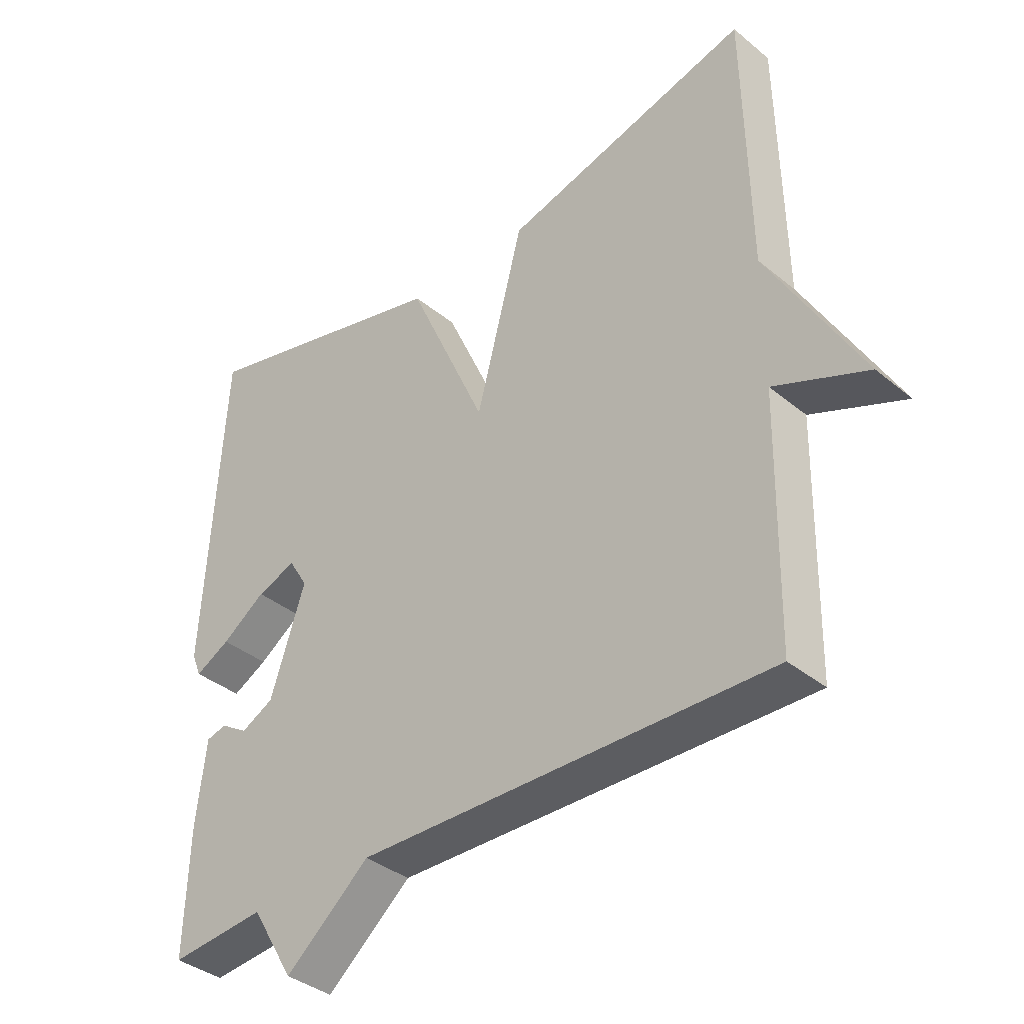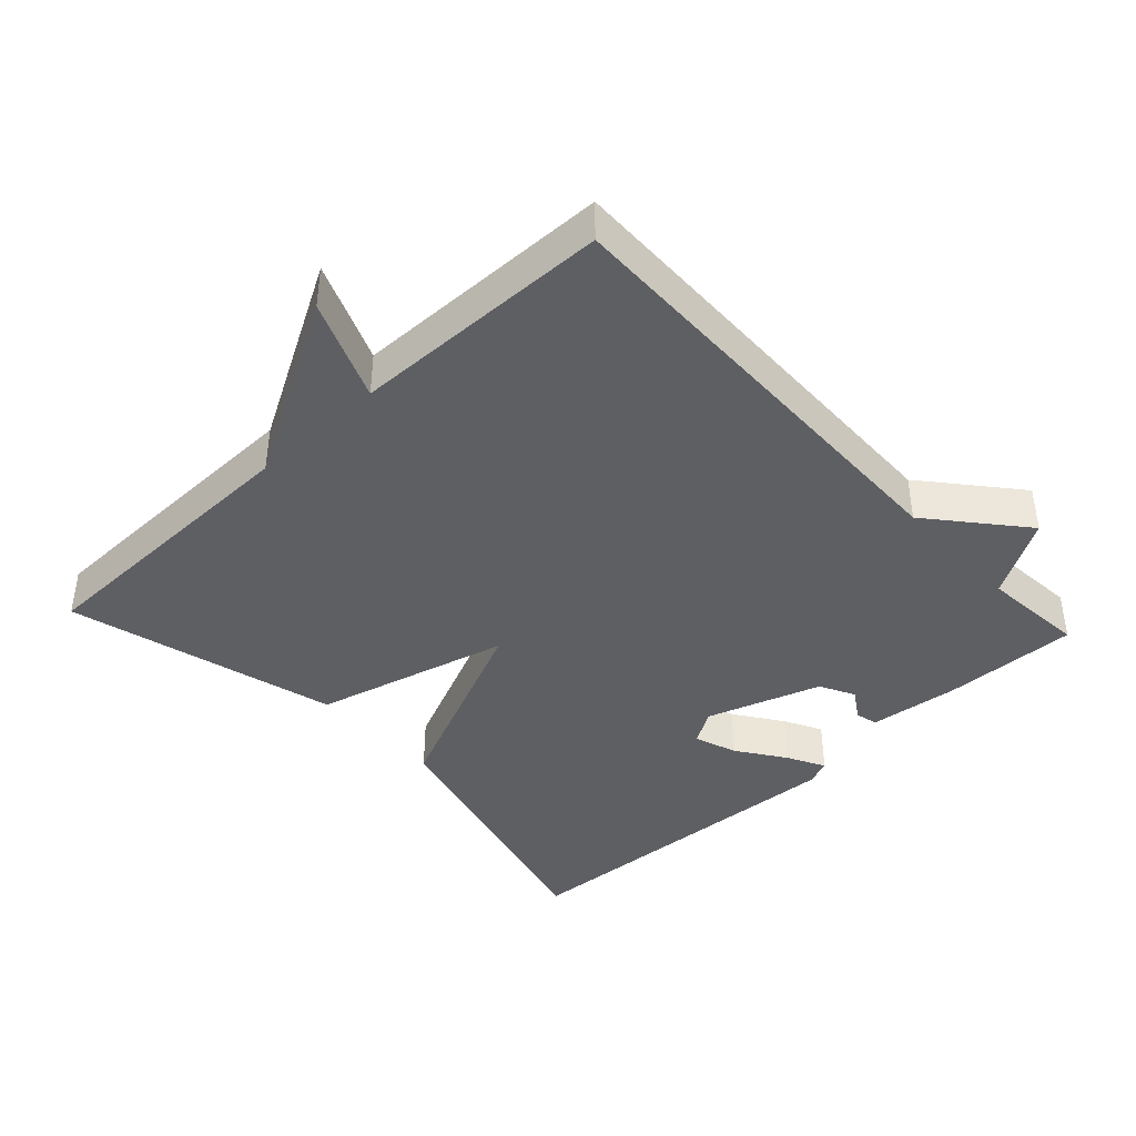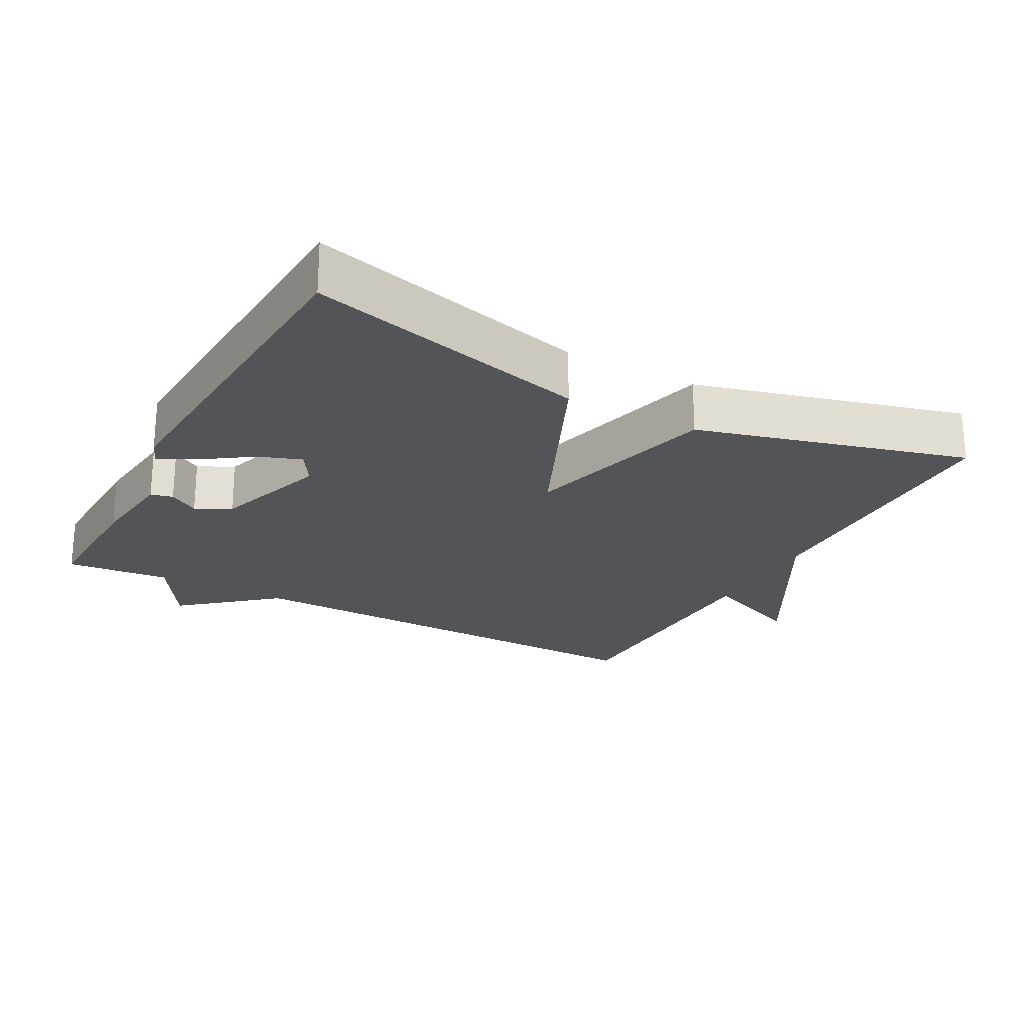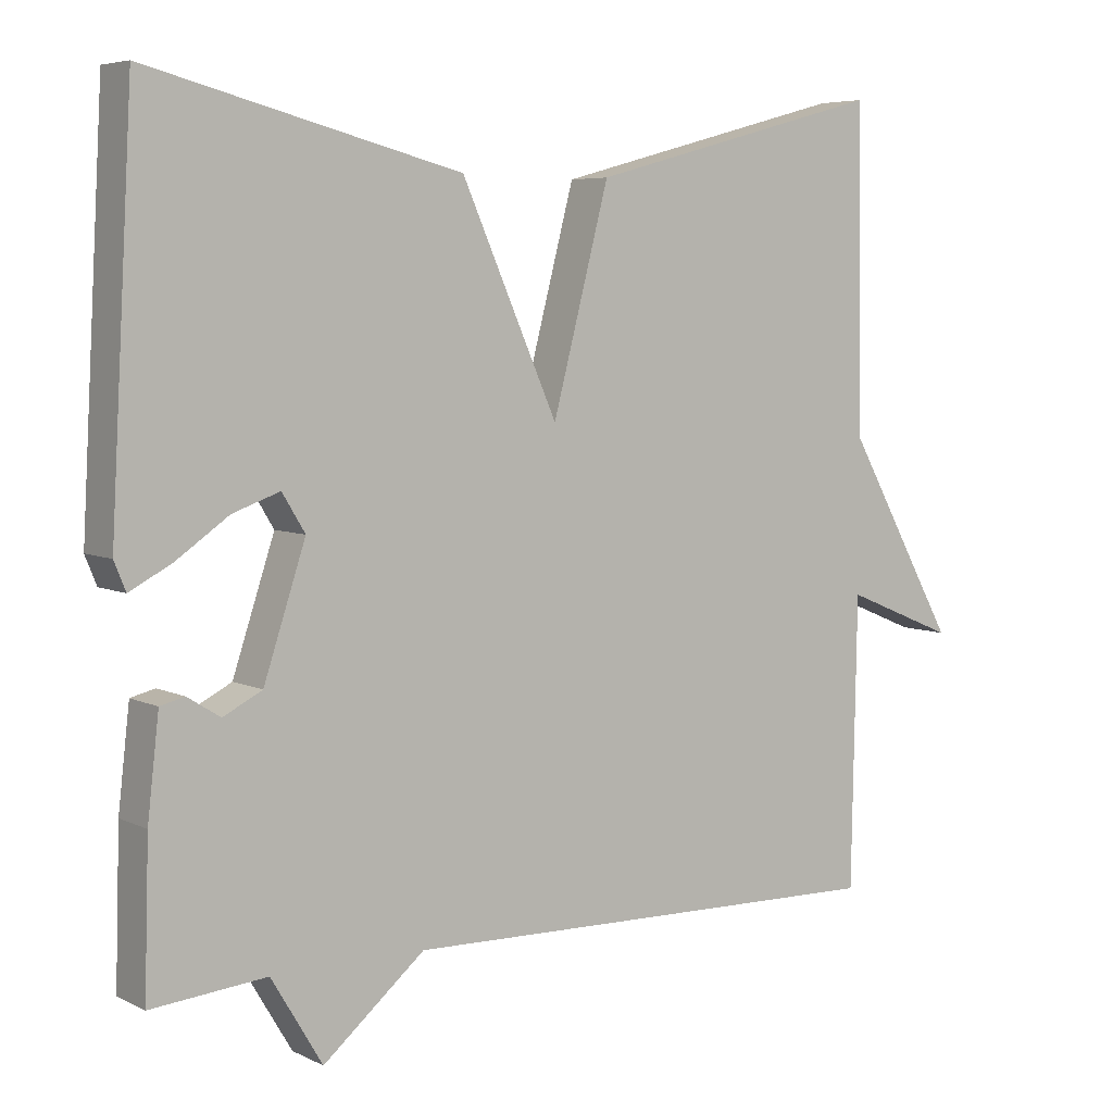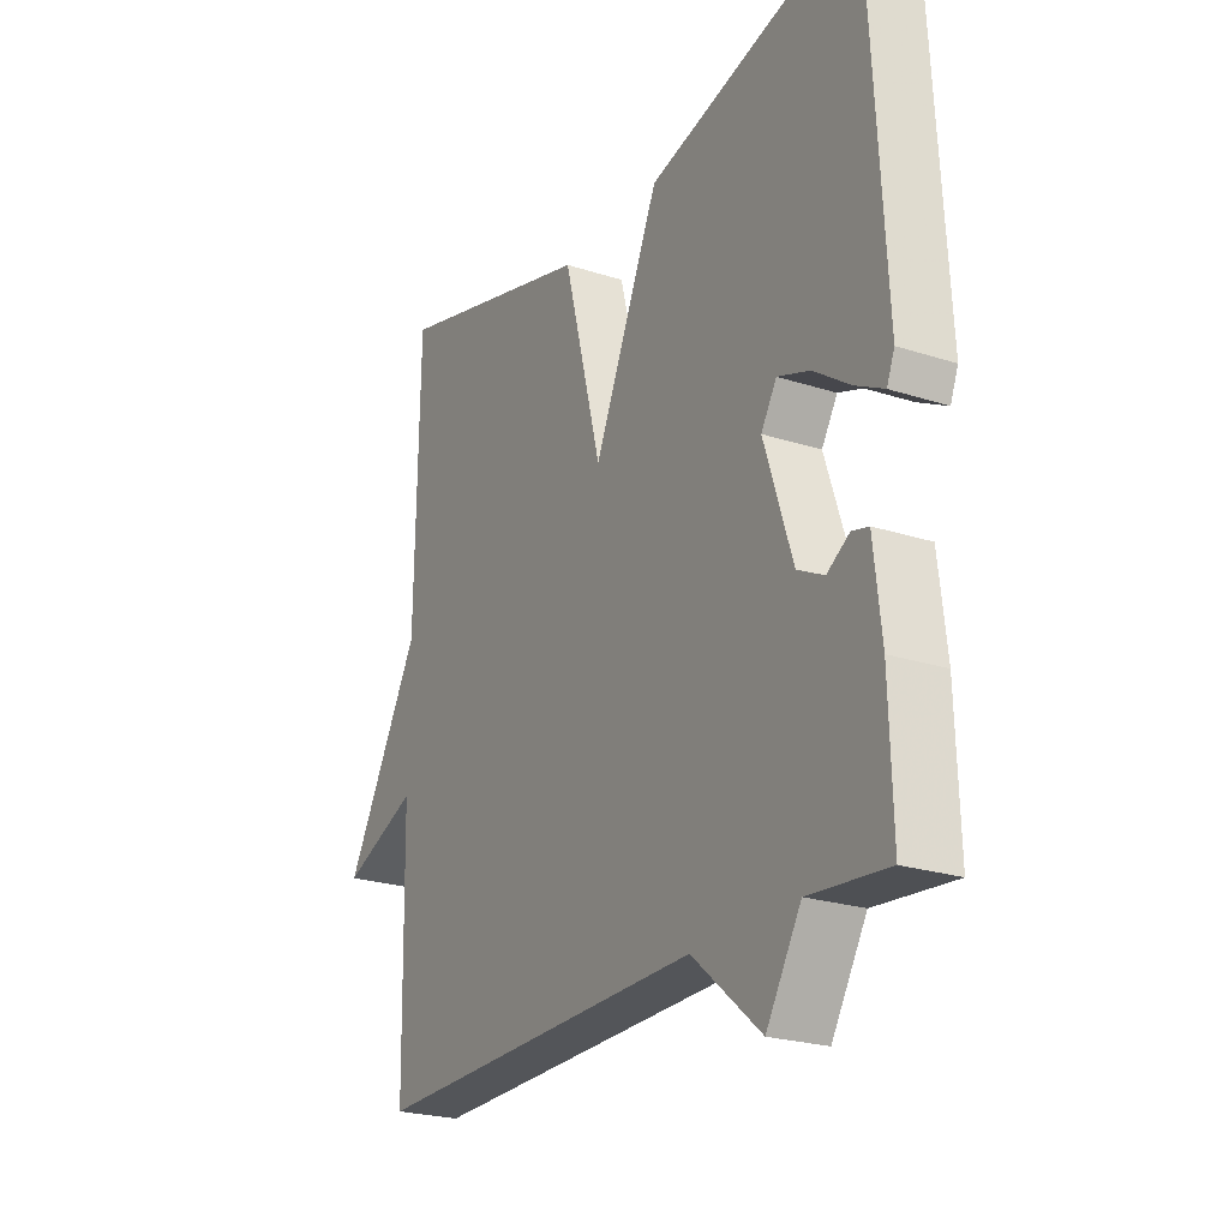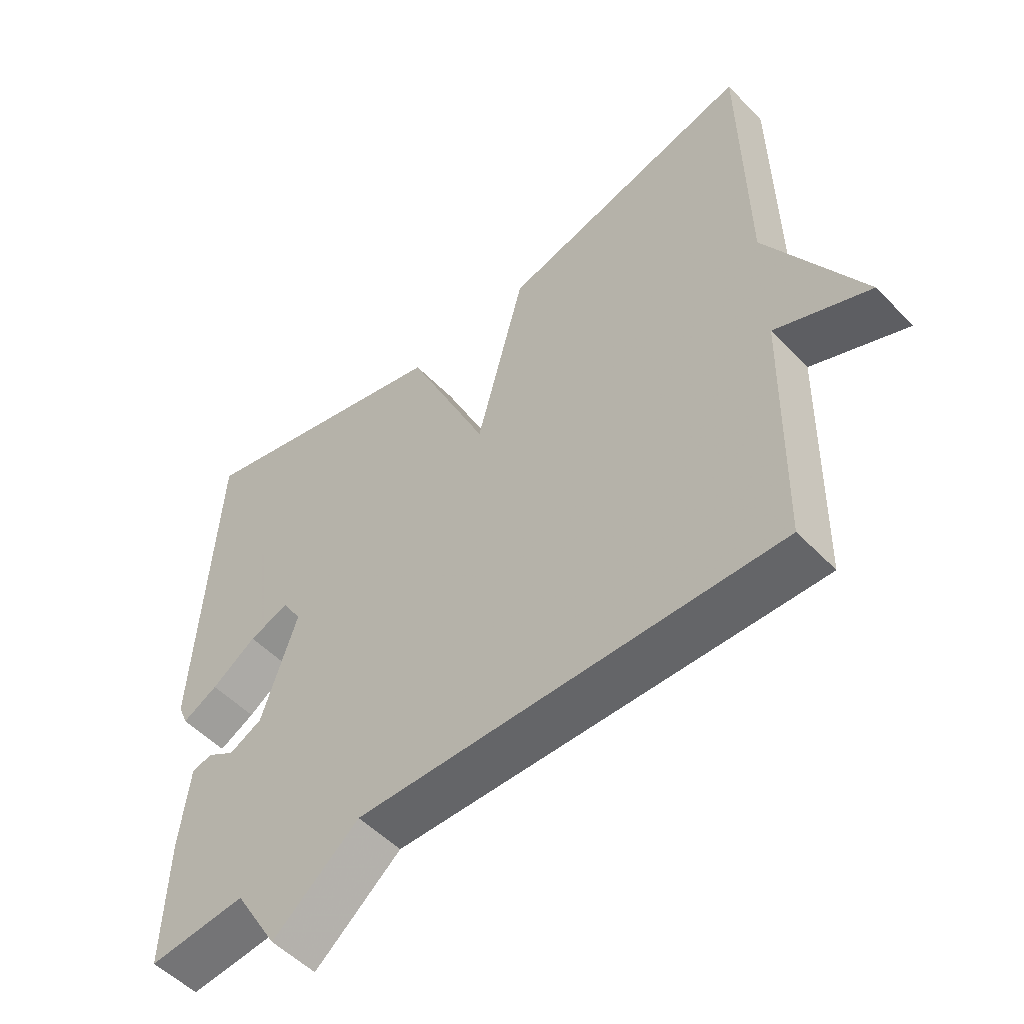
<metadata>
{"format":"obj","ext":"obj","renderer":"f3d","projection":"perspective","resolution":1024,"background":"white","views":[{"elev":-37.4,"azim":43.7,"up":"+Z"},{"elev":-41.2,"azim":132.9,"up":"+Y"},{"elev":-23.3,"azim":-28.3,"up":"+Y"},{"elev":5.8,"azim":-35.3,"up":"+Z"},{"elev":-23.3,"azim":-118.8,"up":"+Z"},{"elev":-52.4,"azim":42.3,"up":"+Z"}]}
</metadata>
<code>
v 0.5 0.07 -0.5
v -0.149 0.07 -0.486
v -0.282 0.07 -0.598
v -0.349 0.07 -0.486
v -0.5 0.07 -0.5
v -0.494 0.07 -0.304
v -0.479 0.07 -0.174
v -0.447 0.07 -0.166
v -0.404 0.07 -0.193
v -0.353 0.07 -0.167
v -0.298 0.07 -0.001
v -0.328 0.07 0.048
v -0.39 0.07 0.026
v -0.459 0.07 -0.022
v -0.514 0.07 -0.051
v -0.529 0.07 -0.014
v -0.5 0.07 0.5
v -0.091 0.07 0.395
v 0.035 0.07 0.112
v 0.109 0.07 0.395
v 0.5 0.07 0.5
v 0.507 0.07 0.079
v 0.653 0.07 -0.181
v 0.507 0.07 -0.121
v 0.5 0 -0.5
v -0.149 0 -0.486
v -0.282 0 -0.598
v -0.349 0 -0.486
v -0.5 0 -0.5
v -0.494 0 -0.304
v -0.479 0 -0.174
v -0.447 0 -0.166
v -0.404 0 -0.193
v -0.353 0 -0.167
v -0.298 0 -0.001
v -0.328 0 0.048
v -0.39 0 0.026
v -0.459 0 -0.022
v -0.514 0 -0.051
v -0.529 0 -0.014
v -0.5 0 0.5
v -0.091 0 0.395
v 0.035 0 0.112
v 0.109 0 0.395
v 0.5 0 0.5
v 0.507 0 0.079
v 0.653 0 -0.181
v 0.507 0 -0.121
f 22 23 24
f 22 24 1
f 21 22 1
f 20 21 1
f 19 20 1
f 17 18 19
f 15 16 17
f 14 15 17
f 13 14 17
f 12 13 17
f 17 19 1
f 12 17 1
f 11 12 1
f 7 8 9
f 6 7 9
f 5 6 9
f 4 5 9
f 4 9 10
f 3 4 10
f 2 3 10
f 1 2 10 11
f 48 47 46
f 25 48 46
f 25 46 45
f 25 45 44
f 25 44 43
f 43 42 41
f 41 40 39
f 41 39 38
f 41 38 37
f 41 37 36
f 25 43 41
f 25 41 36
f 25 36 35
f 33 32 31
f 33 31 30
f 33 30 29
f 33 29 28
f 34 33 28
f 34 28 27
f 34 27 26
f 35 34 26 25
f 1 25 26 2
f 2 26 27 3
f 3 27 28 4
f 4 28 29 5
f 5 29 30 6
f 6 30 31 7
f 7 31 32 8
f 8 32 33 9
f 9 33 34 10
f 10 34 35 11
f 11 35 36 12
f 12 36 37 13
f 13 37 38 14
f 14 38 39 15
f 15 39 40 16
f 16 40 41 17
f 17 41 42 18
f 18 42 43 19
f 19 43 44 20
f 20 44 45 21
f 21 45 46 22
f 22 46 47 23
f 23 47 48 24
f 24 48 25 1

</code>
